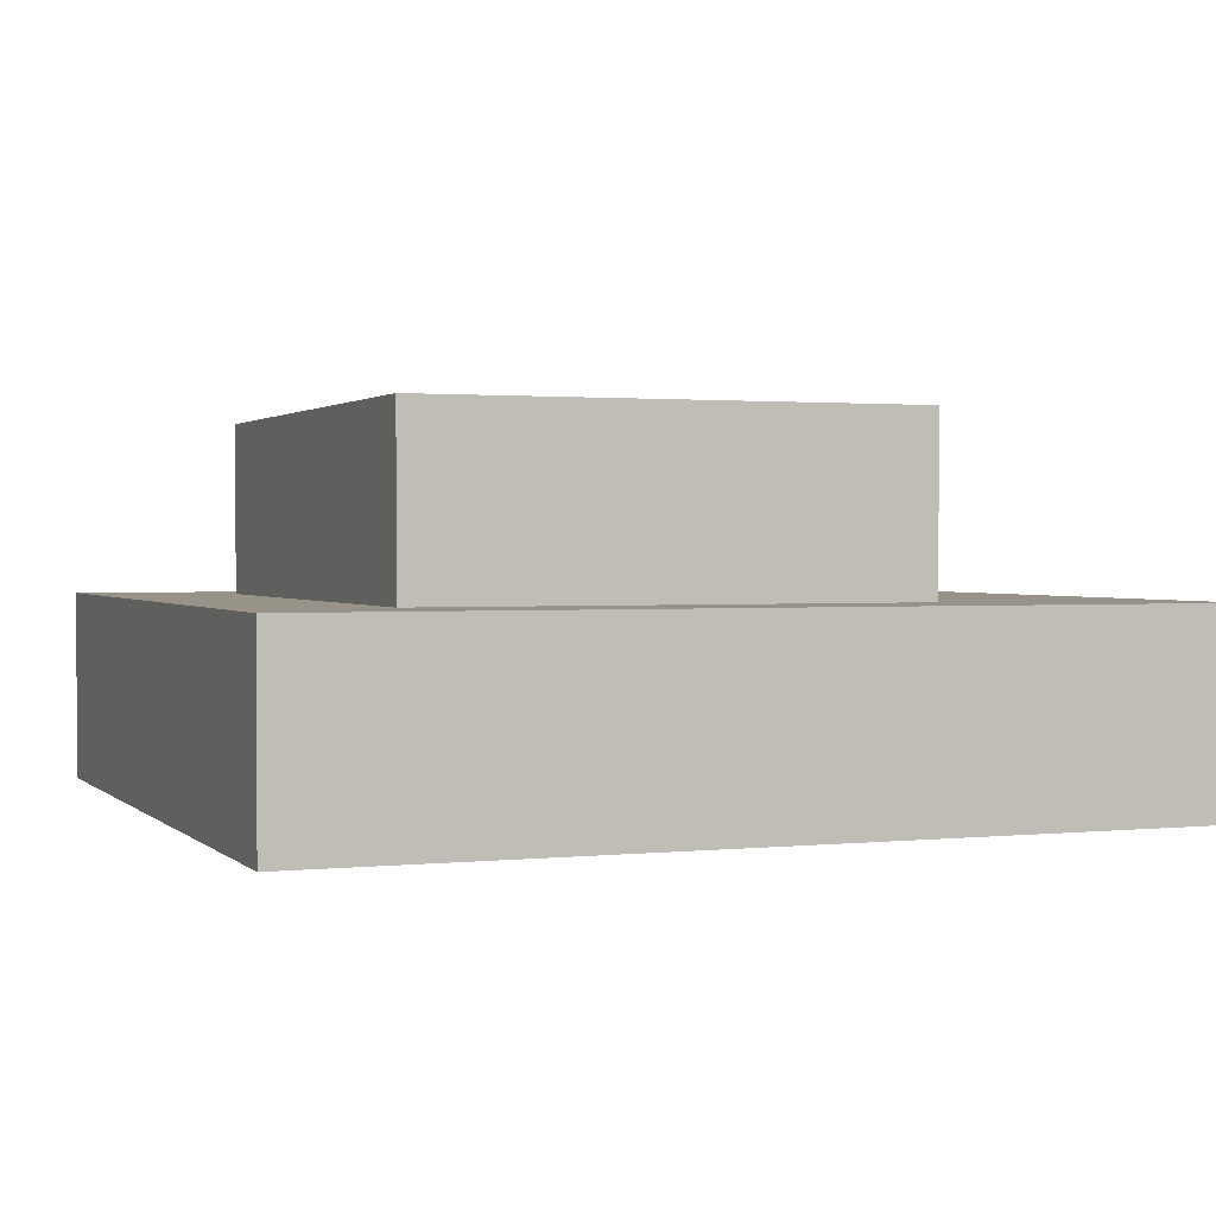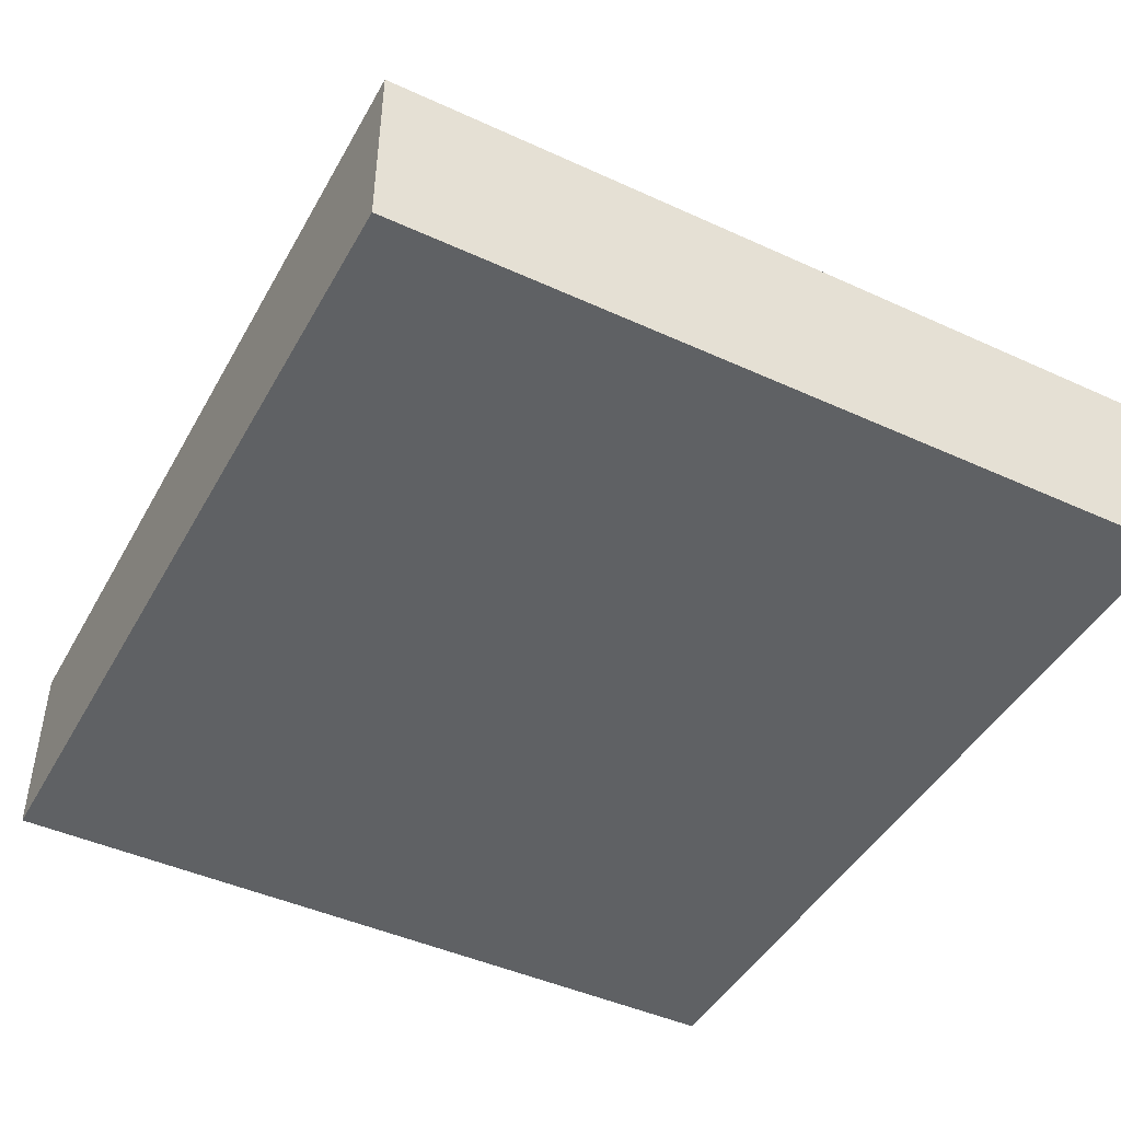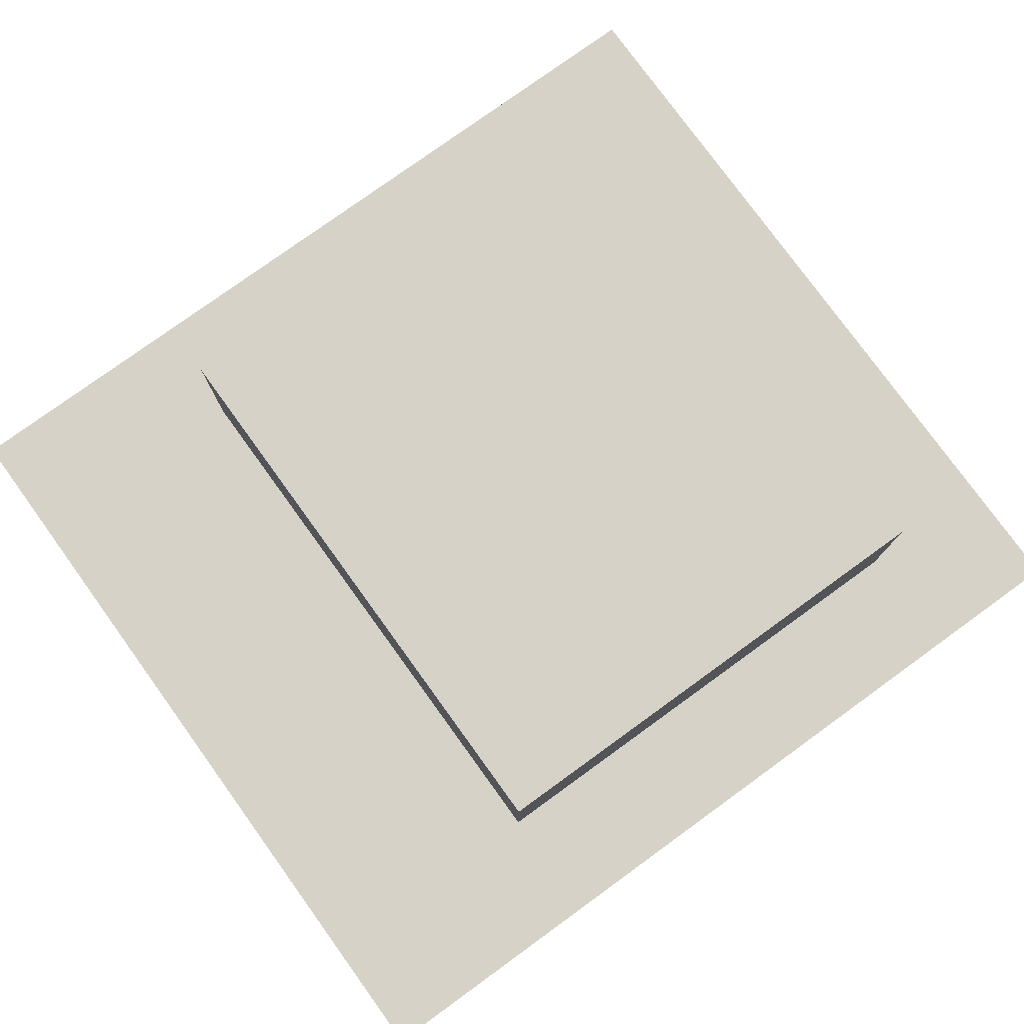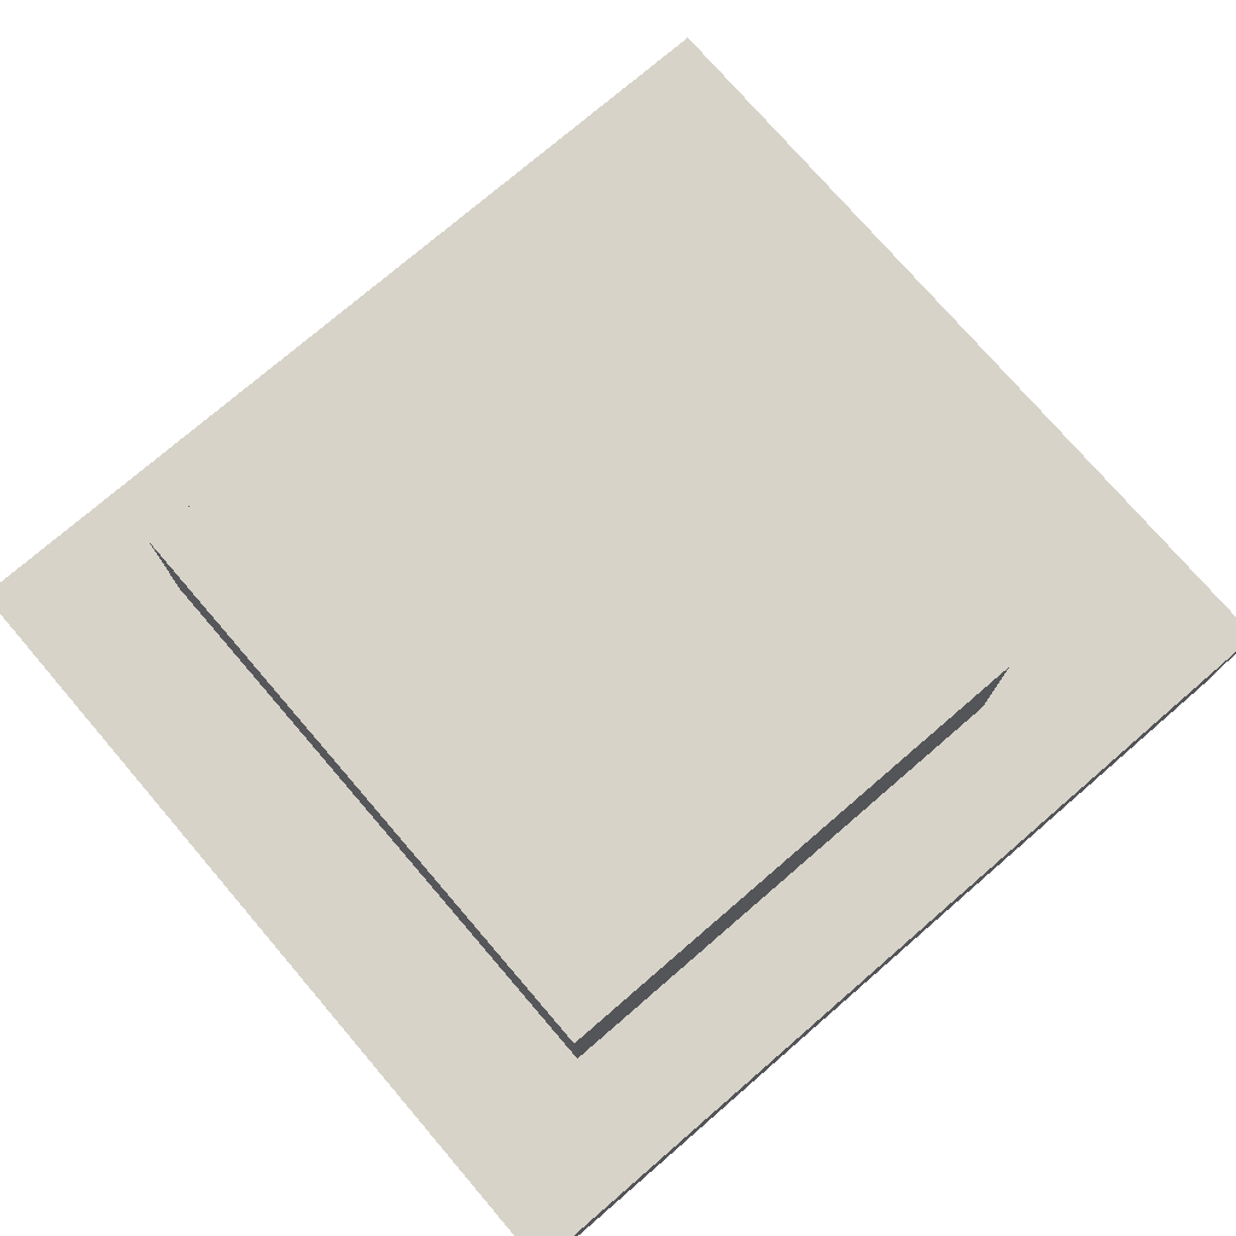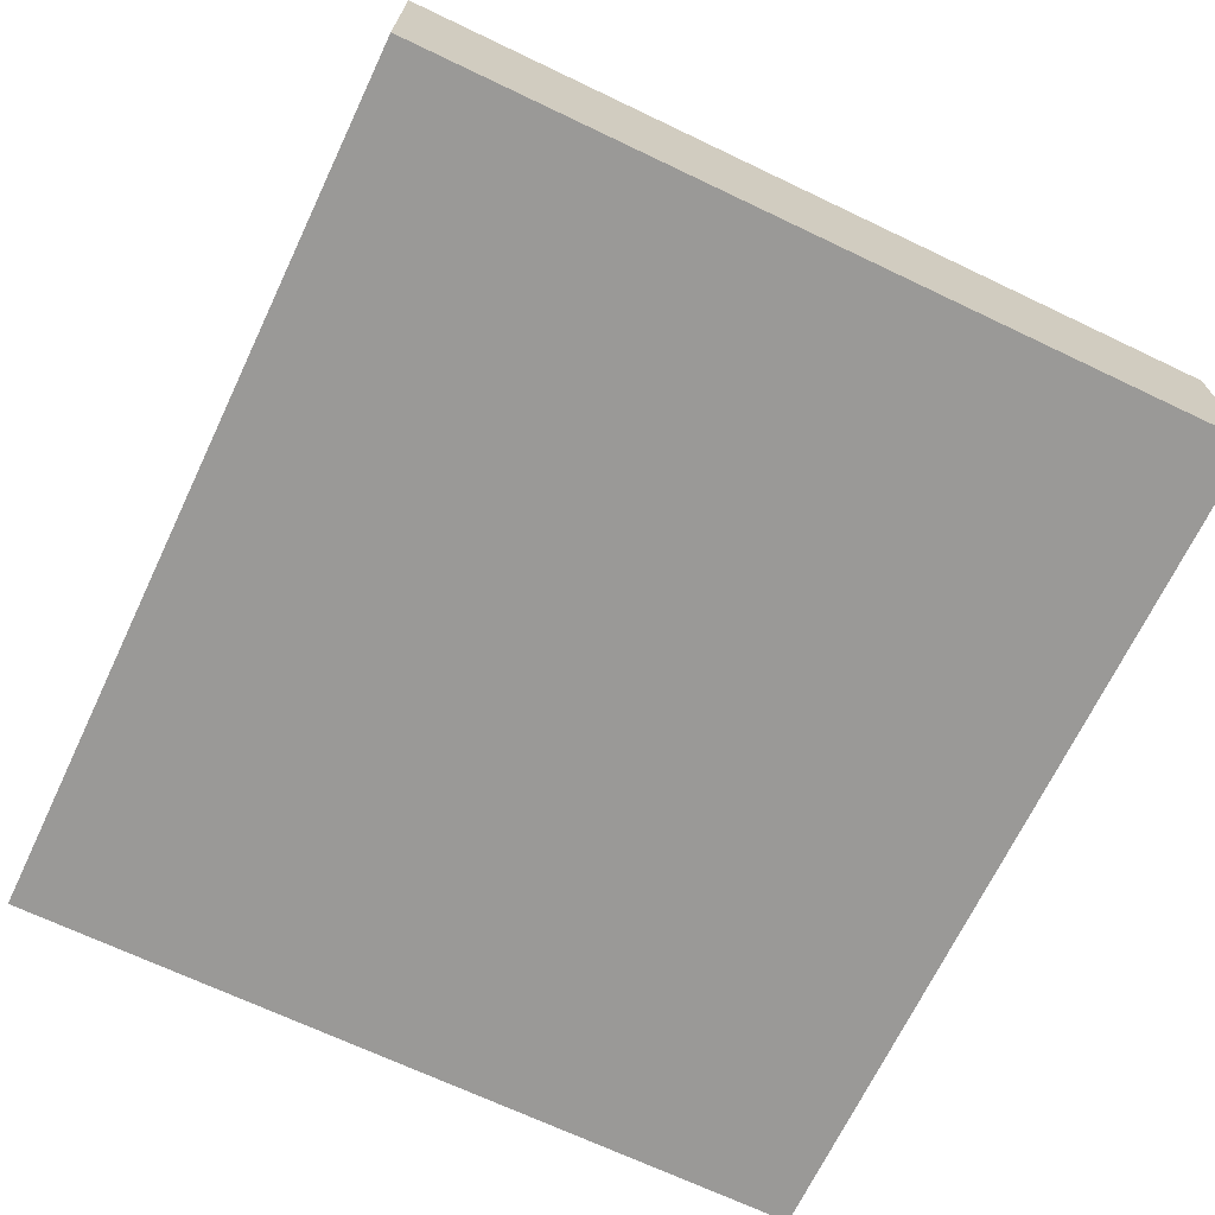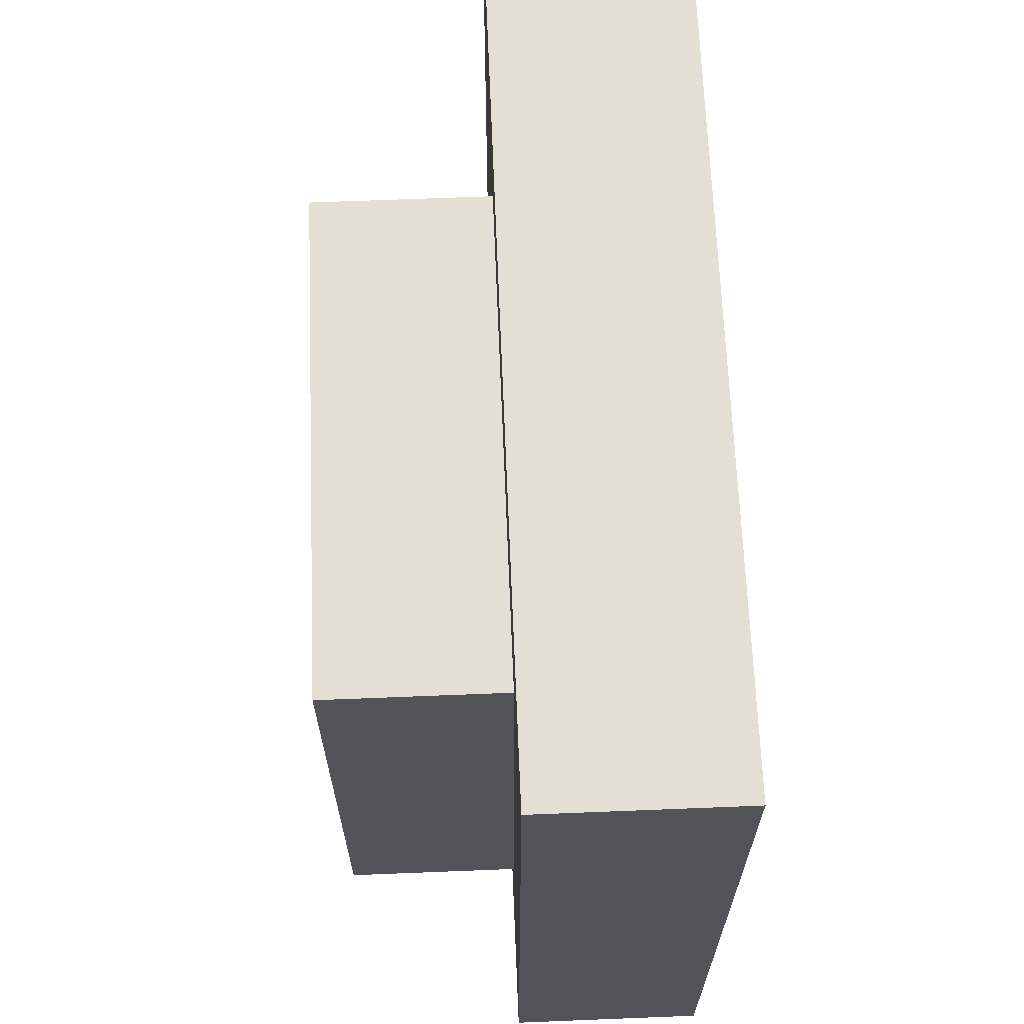
<metadata>
{"format":"obj","ext":"obj","renderer":"f3d","projection":"perspective","resolution":1024,"background":"white","views":[{"elev":1.5,"azim":-21.3,"up":"+Y"},{"elev":-45.4,"azim":62.2,"up":"+Y"},{"elev":78.2,"azim":144.1,"up":"+Y"},{"elev":76.1,"azim":-40.7,"up":"+Y"},{"elev":-68.9,"azim":64.5,"up":"+Y"},{"elev":66.3,"azim":-92.3,"up":"+Z"}]}
</metadata>
<code>
v -130.3 -70.58 105.5
v 99.1 -70.58 105.5
v -130.3 -19.98 105.5
v 99.1 -19.98 105.5
v -130.3 -19.98 -105.5
v 99.1 -19.98 -105.5
v -130.3 -70.58 -105.5
v 99.1 -70.58 -105.5
v -92.94 -19.98 75.26
v 36.68 -19.98 75.26
v -92.94 25.3 75.26
v 36.68 25.3 75.26
v -92.94 25.3 -75.26
v 36.68 25.3 -75.26
v -92.94 -19.98 -75.26
v 36.68 -19.98 -75.26
f 1 2 4 3
f 3 4 6 5
f 5 6 8 7
f 7 8 2 1
f 2 8 6 4
f 7 1 3 5
f 9 10 12 11
f 11 12 14 13
f 13 14 16 15
f 10 16 14 12
f 15 9 11 13

</code>
